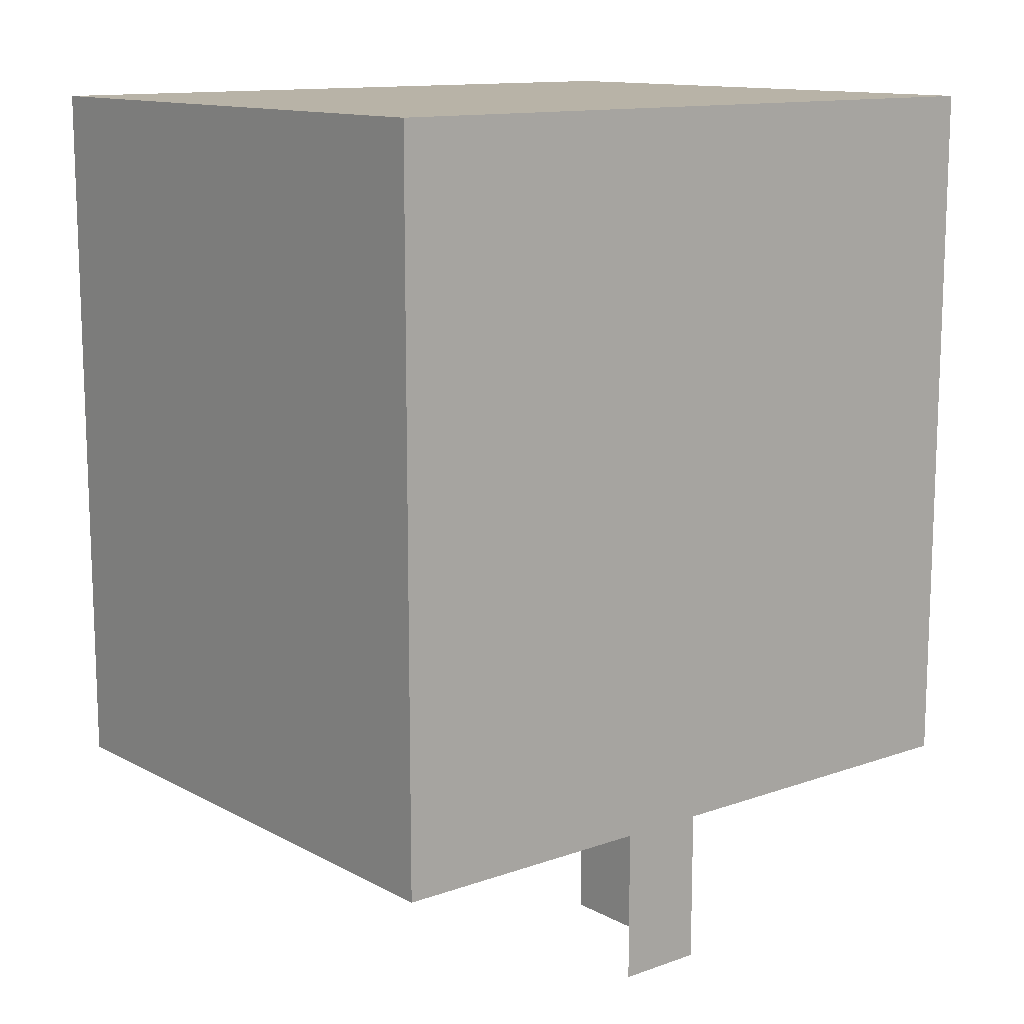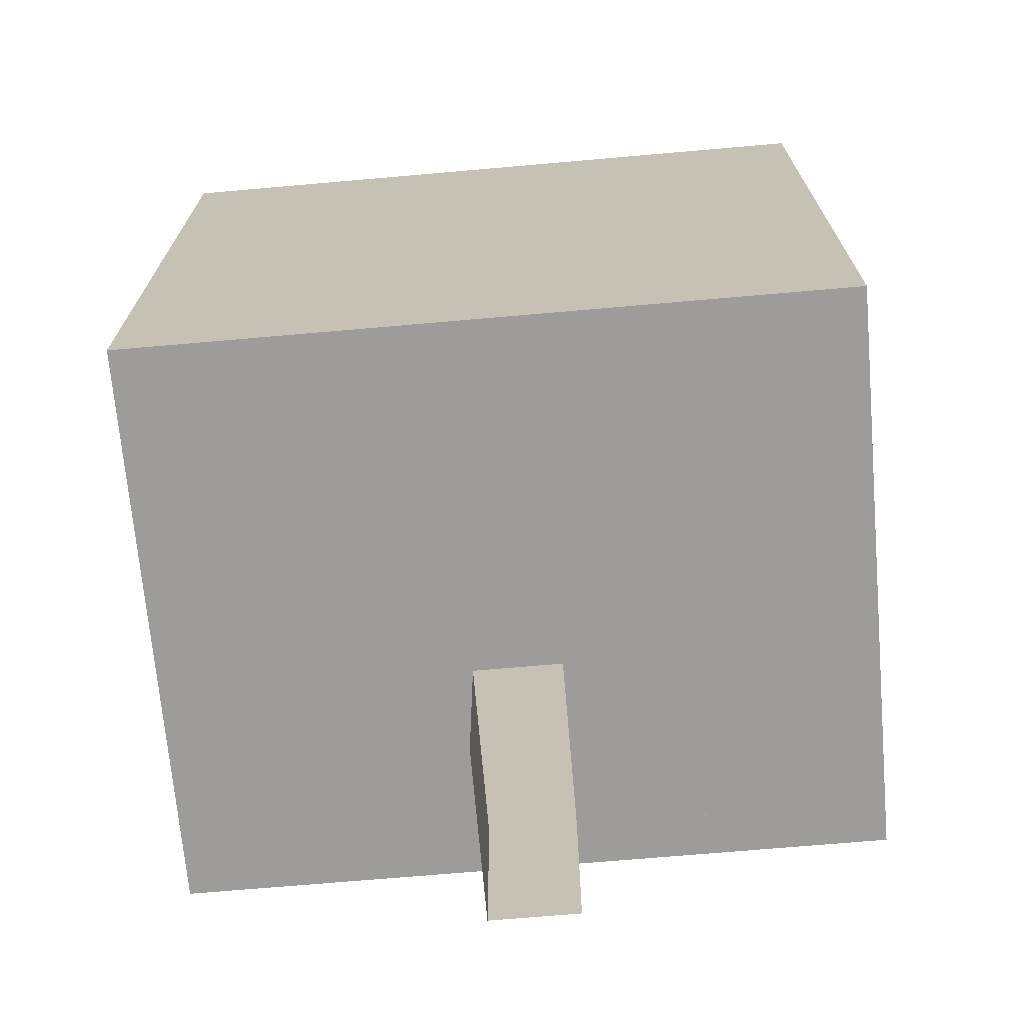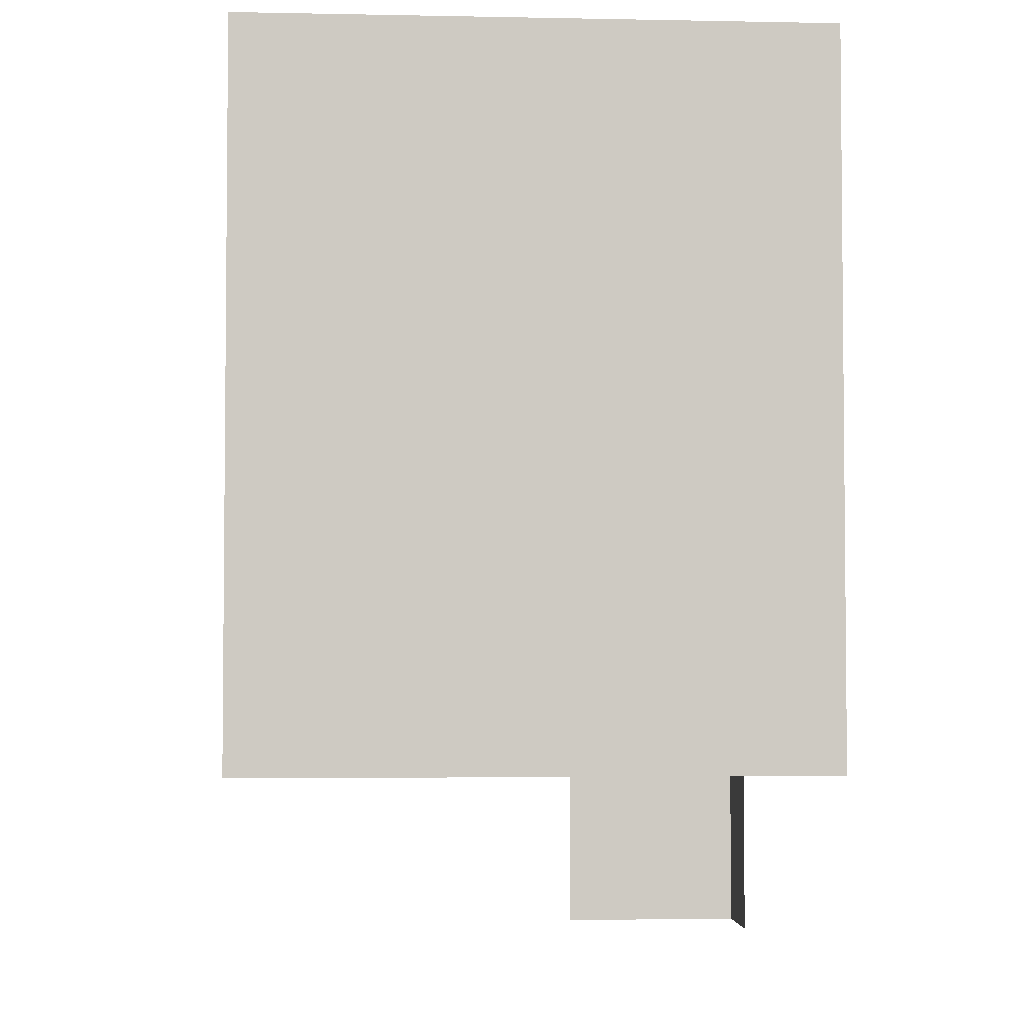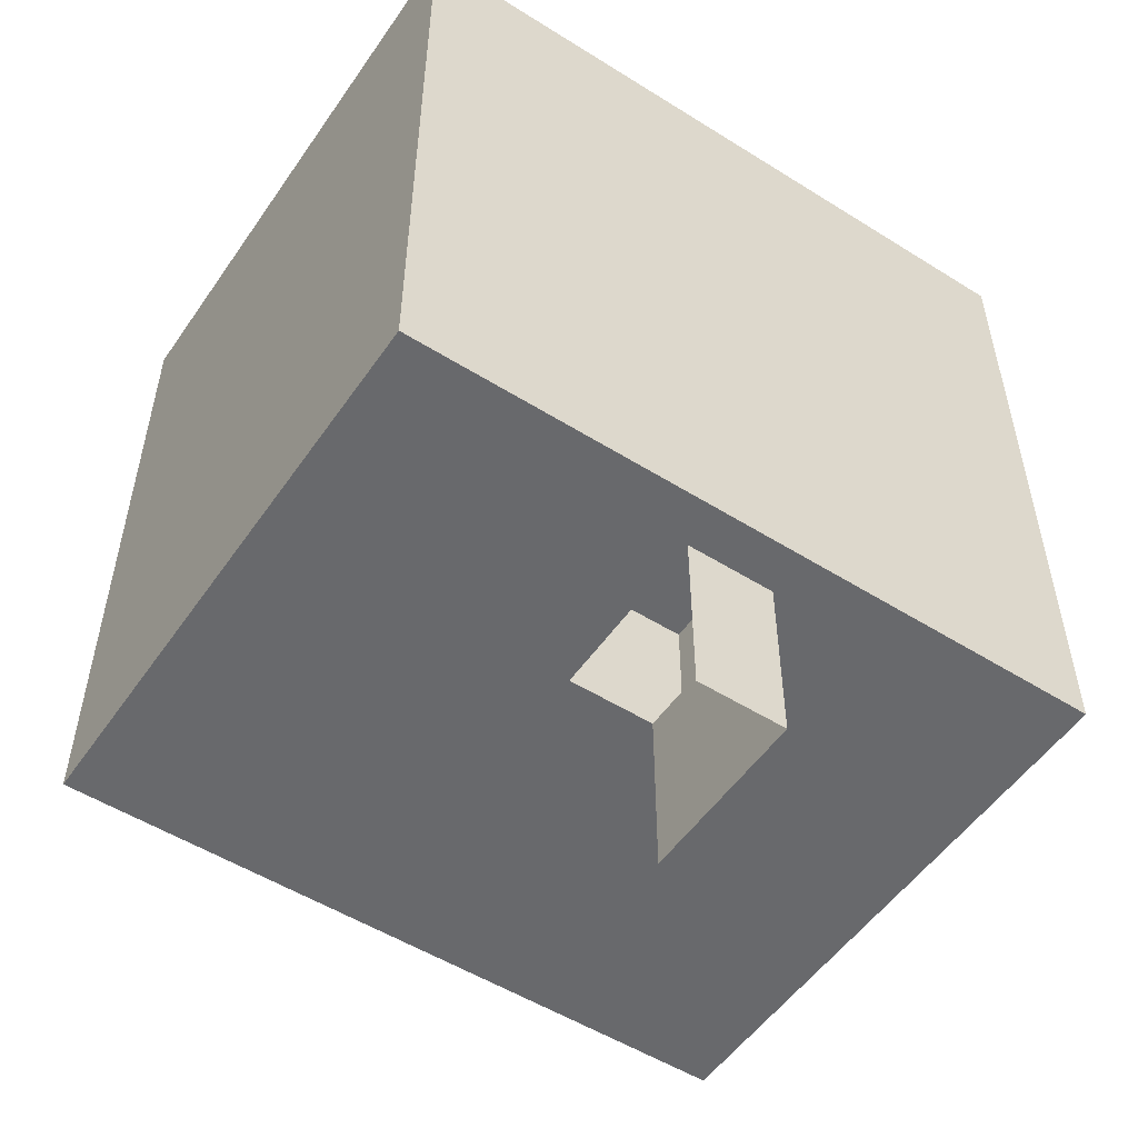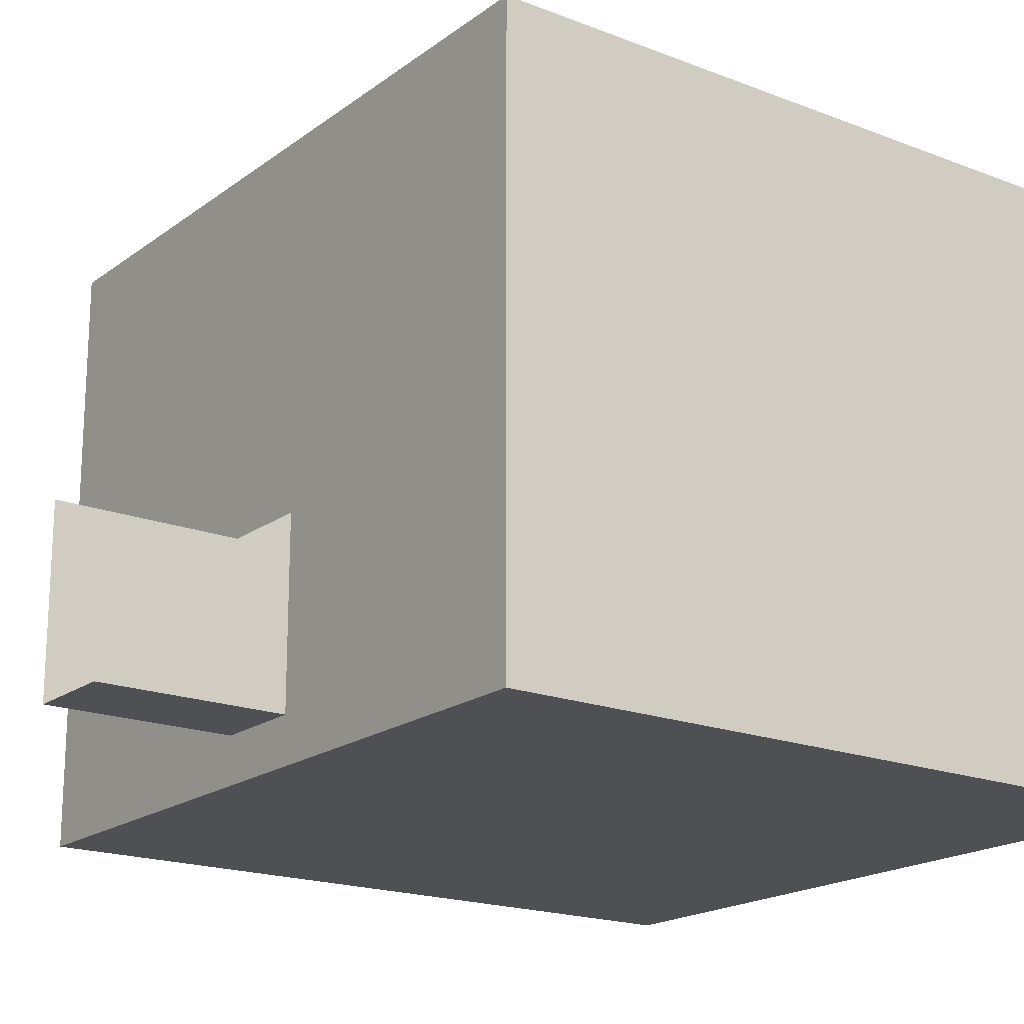
<metadata>
{"format":"obj","ext":"obj","renderer":"f3d","projection":"perspective","resolution":1024,"background":"white","views":[{"elev":12.7,"azim":-39.3,"up":"+Z"},{"elev":-70.2,"azim":-175.0,"up":"+Z"},{"elev":-3.5,"azim":-93.8,"up":"+Z"},{"elev":-52.8,"azim":-33.9,"up":"+Z"},{"elev":-18.9,"azim":-126.3,"up":"+Y"}]}
</metadata>
<code>
g pb_Mesh349864
v 9 10 2
v -7 10 2
v -7 10 18
v 9 10 18
v 9 -3 2
v -7 -3 2
v -7 -2 2
v 9 -2 2
v -7 -2 2
v -7 -3 18
v -7 -2 18
v -7 -3 2
v -7 10 2
v -7 10 18
v -7 -2 18
v 9 -3 18
v 9 -2 18
v -7 -3 18
v -7 10 18
v 9 10 18
v 9 -3 18
v 9 -3 2
v 9 -2 2
v 9 -2 18
v 9 10 2
v 9 10 18
v -7 -2 2
v -7 10 2
v 0 -2 2
v 0 2 2
v 9 10 2
v 9 -2 2
v 2 2 2
v 2 -2 2
v -7 10 2
v 9 10 2
v 0 2 2
v 2 2 2
v 2 -2 2
v 0 -2 2
v 2 -2 -2
v 0 -2 -2
v 2 2 2
v 2 -2 2
v 2 2 -2
v 2 -2 -2
v -7 -3 18
v 9 -3 2
v 9 -3 18
v -7 -3 2
g pb_Mesh349864_0
f 3 2 1
f 4 3 1
f 7 6 5
f 7 5 8
f 11 10 9
f 10 12 9
f 14 11 13
f 11 9 13
f 17 16 15
f 16 18 15
f 20 17 19
f 17 15 19
f 23 22 21
f 23 21 24
f 25 23 24
f 25 24 26
f 29 28 27
f 29 30 28
f 33 32 31
f 33 34 32
f 37 36 35
f 37 38 36
f 41 40 39
f 41 42 40
f 45 44 43
f 45 46 44
f 49 48 47
f 48 50 47

</code>
